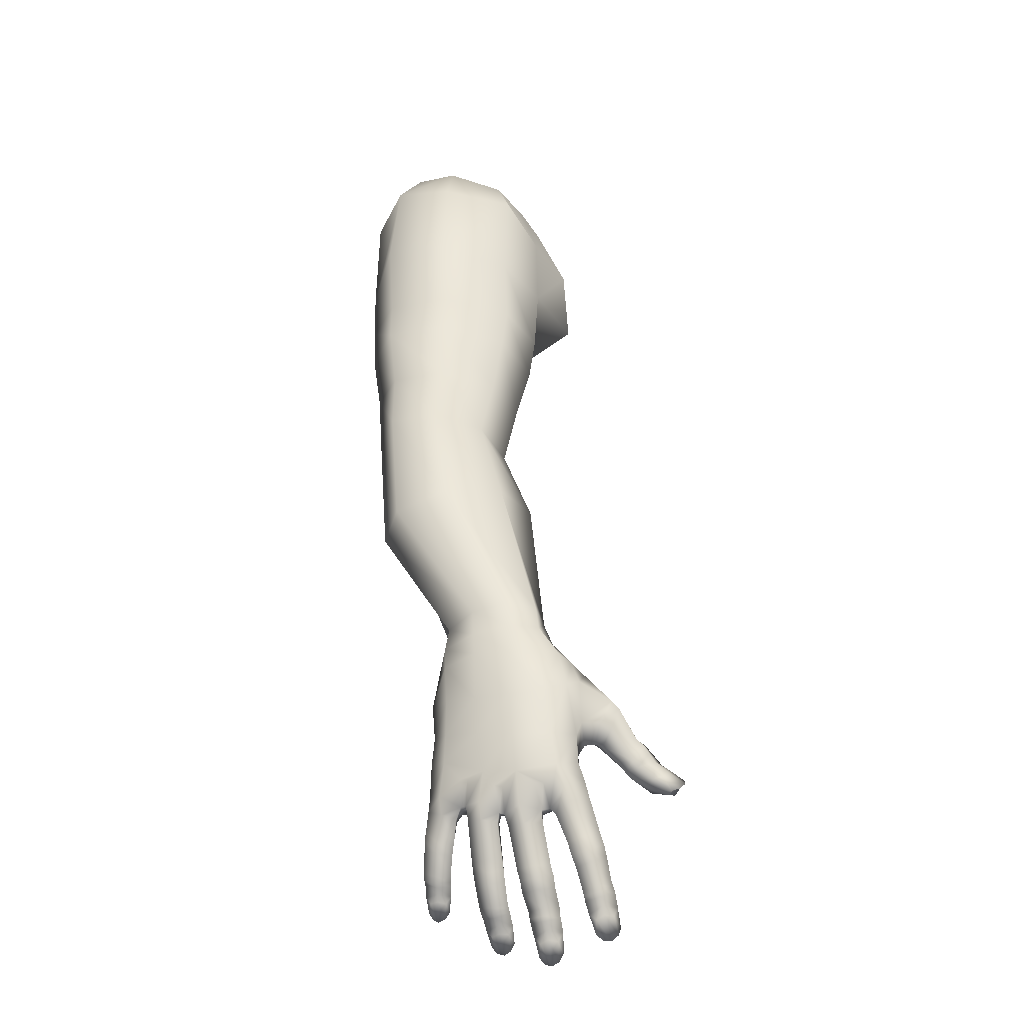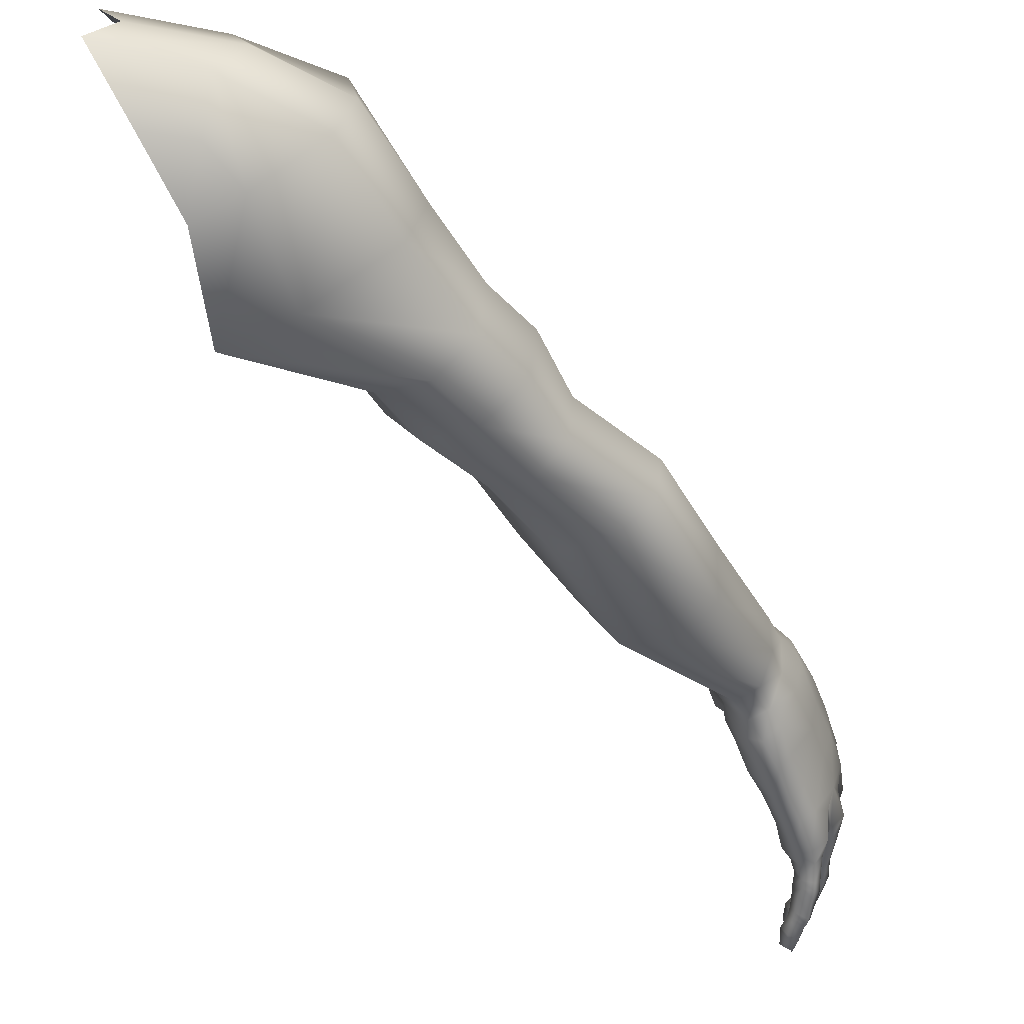
<metadata>
{"format":"obj","ext":"obj","renderer":"f3d","projection":"perspective","resolution":1024,"background":"white","views":[{"elev":-7.2,"azim":-81.8,"up":"+Y"},{"elev":-57.4,"azim":178.8,"up":"+Z"}]}
</metadata>
<code>
o Base.003_Cylinder.002
v -0.1338 2.237 -0.1417
v -0.1581 2.23 -0.09651
v -0.1338 2.22 -0.04688
v -0.2145 2.108 -0.2001
v -0.2319 2 -0.2044
v -0.2496 1.942 -0.06754
v -0.2158 2.068 0.05831
v -0.2432 1.984 0.06792
v -0.2579 2.21 -0.09078
v -0.2317 2.21 -0.1413
v -0.2368 2.193 -0.02938
v -0.3243 2.166 -0.151
v -0.379 2.073 -0.1528
v -0.3398 2.164 -0.08416
v -0.396 2.071 -0.07867
v -0.328 2.145 -0.003162
v -0.369 2.05 -0.001005
v -0.1741 2.175 -0.1731
v -0.175 2.143 0.0161
v -0.3195 2.019 0.03592
v -0.267 2.103 0.02684
v -0.2306 2.157 0.003045
v -0.2598 2.133 -0.1918
v -0.298 2.028 -0.1899
v -0.2256 2.168 -0.1769
v -0.3677 1.946 0.03797
v -0.3307 1.92 0.00756
v -0.3253 1.912 -0.0655
v -0.4438 1.991 -0.06501
v -0.3545 1.928 -0.1384
v -0.4013 1.957 -0.1685
v -0.4383 1.983 -0.1381
v -0.4146 1.976 0.007908
v -0.4051 1.899 0.03641
v -0.3655 1.871 0.007497
v -0.3596 1.862 -0.06197
v -0.4865 1.947 -0.0615
v -0.3909 1.879 -0.1313
v -0.441 1.91 -0.1599
v -0.4806 1.939 -0.131
v -0.4552 1.93 0.007829
v -0.4595 1.841 0.02807
v -0.4307 1.818 0.00283
v -0.4266 1.812 -0.05782
v -0.519 1.88 -0.05741
v -0.4495 1.825 -0.1183
v -0.4861 1.851 -0.1433
v -0.5149 1.873 -0.1181
v -0.4961 1.866 0.00312
v -0.5195 1.771 0.02039
v -0.4815 1.745 -0.001235
v -0.4758 1.737 -0.05318
v -0.5977 1.816 -0.05283
v -0.5058 1.752 -0.105
v -0.5539 1.782 -0.1264
v -0.592 1.808 -0.1048
v -0.5677 1.801 -0.000987
v -0.5689 1.697 0.05913
v -0.5332 1.666 0.0383
v -0.5325 1.642 -0.01917
v -0.6532 1.715 -0.0293
v -0.5671 1.64 -0.07959
v -0.6168 1.66 -0.1076
v -0.6525 1.691 -0.08676
v -0.6186 1.717 0.03113
v -0.7689 1.478 0.09935
v -0.8009 1.391 0.07438
v -0.7966 1.399 0.1177
v -0.7693 1.473 0.06234
v -0.7615 1.47 0.02328
v -0.7906 1.391 0.03734
v -0.7688 1.4 -0.008956
v -0.7396 1.468 -0.01164
v -0.7509 1.444 0.14
v -0.7505 1.523 0.05887
v -0.7433 1.52 0.01982
v -0.7259 1.505 -0.01577
v -0.7301 1.467 0.1707
v -0.7376 1.418 0.1415
v -0.7748 1.401 0.1381
v -0.7587 1.369 0.1412
v -0.8049 1.322 0.1457
v -0.7916 1.328 0.1628
v -0.7742 1.322 0.1531
v -0.7424 1.443 0.1585
v -0.7349 1.419 0.1532
v -0.7129 1.42 0.1474
v -0.7408 1.435 0.17
v -0.7329 1.417 0.1607
v -0.7132 1.416 0.1554
v -0.7925 1.351 0.11
v -0.8012 1.316 0.1297
v -0.807 1.308 0.1513
v -0.7945 1.314 0.1678
v -0.7774 1.312 0.1586
v -0.8028 1.303 0.134
v -0.8067 1.296 0.1556
v -0.7943 1.301 0.1708
v -0.7777 1.298 0.1604
v -0.8013 1.29 0.1387
v -0.7857 1.29 0.1393
v -0.805 1.272 0.162
v -0.7945 1.276 0.1753
v -0.781 1.274 0.1653
v -0.8005 1.267 0.1451
v -0.7835 1.27 0.1464
v -0.8055 1.265 0.1633
v -0.7937 1.269 0.1777
v -0.7804 1.268 0.1669
v -0.8009 1.26 0.1471
v -0.784 1.262 0.1478
v -0.8048 1.26 0.1642
v -0.794 1.264 0.1792
v -0.7806 1.262 0.1693
v -0.7989 1.255 0.1478
v -0.7844 1.256 0.1496
v -0.8028 1.25 0.1666
v -0.7912 1.248 0.1818
v -0.7811 1.245 0.1747
v -0.7986 1.241 0.1521
v -0.7854 1.241 0.1529
v -0.7891 1.227 0.1846
v -0.7835 1.222 0.1759
v -0.7876 1.219 0.1623
v -0.7304 1.458 0.179
v -0.6987 1.458 0.1757
v -0.6909 1.439 0.1598
v -0.7239 1.425 0.1974
v -0.7362 1.406 0.186
v -0.7257 1.4 0.1757
v -0.709 1.396 0.1768
v -0.7007 1.424 0.1962
v -0.6976 1.406 0.1832
v -0.8032 1.377 0.1265
v -0.7796 1.379 0.1466
v -0.7961 1.379 0.1034
v -0.7971 1.378 0.09393
v -0.7981 1.374 0.05953
v -0.7971 1.376 0.05102
v -0.785 1.382 0.01979
v -0.7831 1.382 0.01192
v -0.7519 1.397 -0.02561
v -0.7266 1.46 -0.02932
v -0.776 1.349 0.1124
v -0.7971 1.22 0.1589
v -0.7986 1.214 0.1756
v -0.7511 1.39 0.1372
v -0.7958 1.239 0.1779
v -0.8007 1.241 0.1684
v -0.8006 1.236 0.1599
v -0.7983 1.214 0.1664
v -0.7931 1.22 0.1829
v -0.7861 1.432 0.1104
v -0.7392 1.425 -0.02465
v -0.7553 1.429 -0.009627
v -0.7759 1.431 0.02803
v -0.7875 1.43 0.06824
v -0.7377 1.392 -0.02217
v -0.7617 1.36 0.1248
v -0.7596 1.35 0.03923
v -0.7947 1.344 0.1169
v -0.8004 1.358 0.1326
v -0.7853 1.365 0.1508
v -0.7658 1.355 0.1465
v -0.7821 1.218 0.1695
v -0.7765 1.242 0.164
v -0.7788 1.259 0.1583
v -0.7784 1.265 0.1569
v -0.7793 1.271 0.1538
v -0.776 1.292 0.148
v -0.7761 1.305 0.1441
v -0.774 1.315 0.1381
v -0.7946 1.215 0.1729
v -0.7835 1.315 0.1286
v -0.785 1.304 0.1336
v -0.7665 1.345 0.1308
v -0.7775 1.342 0.1202
v -0.7931 1.336 0.1023
v -0.7966 1.293 0.111
v -0.8067 1.291 0.09298
v -0.8047 1.336 0.08391
v -0.7779 1.333 0.1004
v -0.7746 1.291 0.1067
v -0.8003 1.287 0.07566
v -0.7962 1.333 0.06562
v -0.7965 1.345 0.06146
v -0.7784 1.331 0.06899
v -0.7742 1.341 0.06582
v -0.7977 1.28 0.1145
v -0.8075 1.279 0.0964
v -0.7793 1.278 0.1087
v -0.801 1.275 0.07917
v -0.7795 1.287 0.07982
v -0.7956 1.268 0.1158
v -0.8055 1.267 0.09827
v -0.7776 1.266 0.1106
v -0.798 1.262 0.08106
v -0.791 1.249 0.1196
v -0.7995 1.246 0.1027
v -0.7759 1.249 0.1124
v -0.7916 1.243 0.08664
v -0.7783 1.262 0.08567
v -0.7754 1.246 0.09141
v -0.7912 1.242 0.12
v -0.7998 1.239 0.1033
v -0.776 1.242 0.1118
v -0.7919 1.235 0.08798
v -0.7756 1.239 0.09211
v -0.7913 1.236 0.121
v -0.7988 1.233 0.104
v -0.7762 1.236 0.1138
v -0.7896 1.23 0.0886
v -0.7758 1.232 0.09329
v -0.7863 1.221 0.1233
v -0.7951 1.224 0.1063
v -0.7766 1.218 0.1178
v -0.7876 1.215 0.09244
v -0.7765 1.214 0.09533
v -0.7756 1.196 0.1162
v -0.7846 1.199 0.1231
v -0.785 1.194 0.0975
v -0.7768 1.194 0.1019
v -0.7727 1.192 0.1099
v -0.7699 1.216 0.1079
v -0.7722 1.234 0.1031
v -0.772 1.241 0.1023
v -0.7718 1.248 0.1013
v -0.7742 1.261 0.09512
v -0.7761 1.273 0.09364
v -0.7801 1.275 0.08299
v -0.7717 1.287 0.09096
v -0.7705 1.335 0.08389
v -0.788 1.19 0.111
v -0.7906 1.209 0.09907
v -0.7927 1.214 0.1077
v -0.7896 1.212 0.1179
v -0.7878 1.188 0.1036
v -0.7898 1.186 0.1115
v -0.7877 1.191 0.1191
v -0.8065 1.356 0.07848
v -0.7946 1.35 0.1014
v -0.7761 1.344 0.1007
v -0.765 1.348 0.08377
v -0.7965 1.336 0.05401
v -0.7918 1.297 0.05855
v -0.7948 1.296 0.04082
v -0.8009 1.339 0.03691
v -0.7747 1.335 0.05273
v -0.7703 1.298 0.0558
v -0.788 1.293 0.02525
v -0.7918 1.341 0.021
v -0.7886 1.354 0.0186
v -0.7719 1.339 0.02587
v -0.7672 1.345 0.02356
v -0.7905 1.286 0.05987
v -0.7954 1.283 0.04276
v -0.7709 1.287 0.05689
v -0.7871 1.28 0.02673
v -0.7707 1.295 0.0301
v -0.7897 1.274 0.06112
v -0.7959 1.272 0.04442
v -0.7714 1.275 0.05778
v -0.7866 1.267 0.02903
v -0.7712 1.283 0.03214
v -0.786 1.251 0.06346
v -0.79 1.246 0.048
v -0.7702 1.256 0.0574
v -0.7816 1.245 0.03243
v -0.772 1.27 0.03492
v -0.7682 1.252 0.03813
v -0.7838 1.246 0.06438
v -0.7885 1.24 0.04897
v -0.7688 1.25 0.05793
v -0.7801 1.238 0.03402
v -0.7666 1.246 0.03847
v -0.7818 1.24 0.06548
v -0.7863 1.235 0.04983
v -0.7675 1.244 0.05926
v -0.7766 1.234 0.03554
v -0.7653 1.24 0.04052
v -0.7739 1.226 0.0674
v -0.7819 1.226 0.0514
v -0.7633 1.228 0.06295
v -0.7726 1.22 0.0389
v -0.7616 1.225 0.04223
v -0.7591 1.208 0.06221
v -0.7681 1.208 0.06837
v -0.7662 1.203 0.04387
v -0.7592 1.205 0.04812
v -0.7555 1.205 0.05657
v -0.7566 1.228 0.05405
v -0.763 1.243 0.04959
v -0.7643 1.249 0.04851
v -0.7658 1.255 0.04726
v -0.7665 1.271 0.04571
v -0.7658 1.284 0.04416
v -0.7651 1.297 0.04371
v -0.7674 1.339 0.04038
v -0.7658 1.198 0.0571
v -0.774 1.214 0.04508
v -0.7773 1.218 0.05291
v -0.7744 1.217 0.06249
v -0.7674 1.197 0.0496
v -0.769 1.195 0.05771
v -0.7686 1.2 0.06476
v -0.8031 1.359 0.03496
v -0.7946 1.346 0.05531
v -0.7726 1.343 0.05462
v -0.7797 1.339 0.006758
v -0.7756 1.319 0.004184
v -0.7788 1.322 -0.0121
v -0.7791 1.344 -0.009881
v -0.7587 1.335 0.003713
v -0.7577 1.32 0.001557
v -0.7715 1.324 -0.02819
v -0.7701 1.346 -0.02569
v -0.7652 1.36 -0.02505
v -0.756 1.34 -0.02076
v -0.7519 1.352 -0.01967
v -0.7738 1.31 0.002487
v -0.779 1.313 -0.01323
v -0.756 1.31 -0.000618
v -0.7717 1.315 -0.02933
v -0.7735 1.299 0.001134
v -0.7794 1.303 -0.01394
v -0.7565 1.3 -0.00377
v -0.7709 1.306 -0.02957
v -0.7675 1.278 -0.001229
v -0.7742 1.278 -0.01547
v -0.7544 1.283 -0.006336
v -0.7684 1.28 -0.03057
v -0.7572 1.306 -0.02521
v -0.755 1.285 -0.02647
v -0.765 1.272 -0.001317
v -0.773 1.271 -0.01563
v -0.7529 1.277 -0.006979
v -0.7671 1.273 -0.03024
v -0.7537 1.278 -0.02666
v -0.7641 1.267 -0.001532
v -0.7711 1.266 -0.01556
v -0.7521 1.271 -0.007585
v -0.7643 1.269 -0.02978
v -0.7527 1.273 -0.0269
v -0.7587 1.255 -0.002256
v -0.7676 1.258 -0.01601
v -0.7493 1.257 -0.00669
v -0.7608 1.254 -0.02921
v -0.75 1.257 -0.02677
v -0.7465 1.239 -0.01006
v -0.7545 1.238 -0.004712
v -0.7556 1.237 -0.02714
v -0.7485 1.238 -0.02368
v -0.7443 1.237 -0.01717
v -0.744 1.258 -0.01606
v -0.7492 1.273 -0.01752
v -0.7502 1.278 -0.01708
v -0.7512 1.284 -0.01657
v -0.752 1.302 -0.01484
v -0.7518 1.311 -0.01379
v -0.76 1.316 -0.02681
v -0.7532 1.323 -0.0113
v -0.7585 1.325 -0.02482
v -0.7486 1.337 -0.006843
v -0.7542 1.231 -0.01649
v -0.7618 1.248 -0.02423
v -0.7638 1.25 -0.01623
v -0.7602 1.248 -0.007859
v -0.7565 1.231 -0.02259
v -0.7573 1.228 -0.01608
v -0.7559 1.231 -0.00902
v -0.7821 1.363 -0.01128
v -0.7841 1.352 0.0121
v -0.7587 1.343 0.009857
v -0.7396 1.348 -0.004461
v -0.7372 1.381 0.04253
v -0.731 1.381 -0.005507
v -0.7251 1.422 -0.02146
v -0.719 1.414 0.04629
v -0.7163 1.413 -0.003831
v -0.6956 1.468 0.1661
v -0.6962 1.496 0.1374
v -0.6817 1.45 0.1451
v -0.7098 1.455 -0.02298
v -0.696 1.445 0.06759
v -0.6889 1.431 0.1135
v -0.6791 1.474 0.03231
v -0.6681 1.505 0.06575
v -0.7046 1.548 -0.01508
v -0.6757 1.502 0.0215
v -0.6737 1.555 0.08887
v -0.7149 1.579 0.05379
v -0.7168 1.568 0.01374
v -0.6703 1.467 0.1225
v -0.7402 1.384 0.08305
v -0.7409 1.386 0.1123
v -0.7177 1.425 0.08951
v -0.7274 1.415 0.1173
v -0.7008 1.572 0.08279
v -0.7371 1.52 0.1127
v -0.736 1.488 0.1357
v -0.7631 1.43 0.1355
v -0.7226 1.418 0.2056
v -0.6994 1.419 0.2042
v -0.6979 1.401 0.1905
v -0.7376 1.401 0.1938
v -0.7267 1.389 0.1849
v -0.7208 1.41 0.2108
v -0.6987 1.413 0.2094
v -0.696 1.395 0.1977
v -0.7367 1.395 0.1989
v -0.7235 1.383 0.1904
v -0.7197 1.4 0.2174
v -0.6974 1.397 0.2229
v -0.6958 1.382 0.2139
v -0.7347 1.383 0.2169
v -0.7224 1.372 0.2095
v -0.7 1.381 0.2402
v -0.7006 1.371 0.2372
v -0.7232 1.365 0.2319
v -0.7288 1.369 0.2359
v -0.7057 1.366 0.2121
v -0.7115 1.364 0.2382
v -0.7069 1.38 0.1928
v -0.7084 1.389 0.1851
v -0.7166 1.373 0.2444
v -0.73 1.385 0.2259
v -0.7181 1.392 0.2273
v -0.7059 1.393 0.2298
v -0.7267 1.372 0.2441
v -0.7177 1.377 0.2499
v -0.707 1.381 0.2478
v -0.7204 1.549 0.08842
v -0.744 1.525 0.09191
v -0.6597 1.537 0.05956
v -0.7153 1.525 -0.01794
v -0.7276 1.542 0.01603
v -0.7291 1.552 0.05654
v -0.7103 1.492 -0.02588
v -0.7423 1.407 0.1348
v -0.7119 1.418 0.1321
v -0.6751 1.446 0.09252
v -0.6792 1.474 0.05516
v -0.6669 1.472 0.08316
v -0.7543 1.485 0.1237
v -0.6884 1.485 -0.008218
v -0.6975 1.443 0.03877
v -0.6912 1.515 0.1166
v -0.667 1.491 0.09675
v -0.7228 1.509 0.1252
v -0.6886 1.532 0.1007
v -0.6617 1.527 0.0141
v -0.6957 1.512 -0.0186
v -0.6884 1.465 0.009588
v -0.7004 1.44 -0.003254
v -0.6815 1.532 -0.01719
f 8 27 28 6
f 5 24 23 4
f 17 33 26 20
f 3 11 22 19
f 12 14 9 10
f 15 17 16 14
f 13 15 14 12
f 1 10 9 2
f 2 9 11 3
f 14 16 11 9
f 7 21 20 8
f 4 23 25 18
f 11 16 21 22
f 21 16 17 20
f 22 21 7 19
f 24 13 12 23
f 23 12 10 25
f 25 10 1 18
f 29 37 41 33
f 33 41 34 26
f 5 30 31 24
f 20 26 27 8
f 24 31 32 13
f 13 32 29 15
f 15 29 33 17
f 6 28 30 5
f 34 42 43 35
f 39 47 48 40
f 28 36 38 30
f 27 35 36 28
f 30 38 39 31
f 32 40 37 29
f 31 39 40 32
f 26 34 35 27
f 48 56 53 45
f 46 54 55 47
f 41 49 42 34
f 37 45 49 41
f 36 44 46 38
f 35 43 44 36
f 38 46 47 39
f 40 48 45 37
f 52 60 62 54
f 53 61 65 57
f 47 55 56 48
f 42 50 51 43
f 49 57 50 42
f 45 53 57 49
f 44 52 54 46
f 43 51 52 44
f 62 455 388 63
f 59 434 451 60
f 51 59 60 52
f 54 62 63 55
f 56 64 61 53
f 55 63 64 56
f 50 58 59 51
f 57 65 58 50
f 64 392 391 61
f 63 388 392 64
f 60 451 455 62
f 65 398 390 58
f 61 391 398 65
f 67 68 153 157
f 157 156 71 67
f 156 155 72 71
f 71 72 141 140
f 74 401 439 79
f 66 433 75 69
f 69 75 76 70
f 70 76 77 73
f 74 85 78 400
f 83 163 162 82
f 84 164 163 83
f 79 86 85 74
f 85 88 125 78
f 86 89 88 85
f 87 90 89 86
f 125 126 380 78
f 126 127 382 380
f 162 161 92 82
f 161 91 144 177
f 82 93 94 83
f 83 94 95 84
f 92 96 93 82
f 174 175 96 92
f 93 97 98 94
f 94 98 99 95
f 96 100 97 93
f 175 101 100 96
f 97 102 103 98
f 98 103 104 99
f 100 105 102 97
f 101 106 105 100
f 432 433 399 450
f 437 391 392 436
f 455 451 389 452
f 78 380 381 400
f 102 107 108 103
f 103 108 109 104
f 105 110 107 102
f 106 111 110 105
f 107 112 113 108
f 108 113 114 109
f 110 115 112 107
f 111 116 115 110
f 112 117 118 113
f 113 118 119 114
f 115 120 117 112
f 116 121 120 115
f 118 122 123 119
f 121 124 145 120
f 127 90 87 382
f 88 129 128 125
f 89 130 129 88
f 90 131 130 89
f 125 128 132 126
f 126 132 133 127
f 127 133 131 90
f 68 136 91 134
f 68 134 135 80
f 67 137 136 68
f 136 137 241 91
f 240 241 137 67
f 67 138 186 240
f 139 138 67 71
f 306 307 139 71
f 138 139 307 186
f 71 140 252 306
f 140 141 372 252
f 141 72 371 372
f 155 154 142 72
f 72 142 317 371
f 242 144 91 241
f 124 121 166 165
f 166 121 116 167
f 167 116 111 168
f 168 111 106 169
f 169 106 101 170
f 170 101 175 171
f 171 175 174 172
f 174 177 176 172
f 123 122 173 165
f 150 149 117 120
f 148 118 117 149
f 151 145 173 146
f 152 148 149 146
f 146 149 150 151
f 150 120 145 151
f 148 152 122 118
f 144 242 243 159
f 307 308 188 186
f 154 155 73 143
f 155 156 70 73
f 156 157 69 70
f 154 377 158 142
f 142 158 319 317
f 143 383 377 154
f 373 254 252 372
f 135 81 147 80
f 81 159 395 147
f 159 243 394 395
f 243 188 308 160
f 161 162 134 91
f 162 163 135 134
f 135 163 164 81
f 123 165 166 119
f 119 166 167 114
f 114 167 168 109
f 109 168 169 104
f 104 169 170 99
f 99 170 171 95
f 95 171 172 84
f 172 176 164 84
f 124 165 173 145
f 152 146 173 122
f 161 177 174 92
f 81 164 176 159
f 159 176 177 144
f 179 178 181 180
f 183 182 178 179
f 181 185 184 180
f 185 186 188 187
f 180 190 189 179
f 179 189 191 183
f 184 192 190 180
f 193 230 192 184
f 190 195 194 189
f 189 194 196 191
f 192 197 195 190
f 230 202 197 192
f 195 199 198 194
f 194 198 200 196
f 197 201 199 195
f 202 203 201 197
f 199 205 204 198
f 198 204 206 200
f 201 207 205 199
f 203 208 207 201
f 205 210 209 204
f 204 209 211 206
f 207 212 210 205
f 208 213 212 207
f 210 215 214 209
f 209 214 216 211
f 212 217 215 210
f 213 218 217 212
f 214 220 219 216
f 218 222 221 217
f 222 218 224 223
f 224 218 213 225
f 225 213 208 226
f 226 208 203 227
f 227 203 202 228
f 228 202 230 229
f 229 230 193 231
f 193 187 232 231
f 219 220 233 223
f 234 235 215 217
f 236 214 215 235
f 237 221 233 238
f 239 236 235 238
f 238 235 234 237
f 234 217 221 237
f 236 239 220 214
f 185 181 240 186
f 181 178 241 240
f 241 178 182 242
f 219 223 224 216
f 216 224 225 211
f 211 225 226 206
f 206 226 227 200
f 200 227 228 196
f 196 228 229 191
f 191 229 231 183
f 231 232 182 183
f 222 223 233 221
f 239 238 233 220
f 185 187 193 184
f 242 182 232 243
f 243 232 187 188
f 245 244 247 246
f 249 248 244 245
f 247 251 250 246
f 251 252 254 253
f 246 256 255 245
f 245 255 257 249
f 250 258 256 246
f 259 264 258 250
f 256 261 260 255
f 255 260 262 257
f 258 263 261 256
f 264 269 263 258
f 261 266 265 260
f 260 265 267 262
f 263 268 266 261
f 269 270 268 263
f 266 272 271 265
f 265 271 273 267
f 268 274 272 266
f 270 275 274 268
f 272 277 276 271
f 271 276 278 273
f 274 279 277 272
f 275 280 279 274
f 277 282 281 276
f 276 281 283 278
f 279 284 282 277
f 280 285 284 279
f 281 287 286 283
f 285 289 288 284
f 289 285 291 290
f 291 285 280 292
f 292 280 275 293
f 293 275 270 294
f 294 270 269 295
f 295 269 264 296
f 296 264 259 297
f 259 253 298 297
f 286 287 299 290
f 300 301 282 284
f 302 281 282 301
f 303 288 299 304
f 305 302 301 304
f 304 301 300 303
f 300 284 288 303
f 302 305 287 281
f 251 247 306 252
f 247 244 307 306
f 307 244 248 308
f 286 290 291 283
f 283 291 292 278
f 278 292 293 273
f 273 293 294 267
f 267 294 295 262
f 262 295 296 257
f 257 296 297 249
f 297 298 248 249
f 289 290 299 288
f 305 304 299 287
f 251 253 259 250
f 308 248 298 160
f 160 298 253 254
f 310 309 312 311
f 314 313 309 310
f 312 316 315 311
f 316 317 319 318
f 311 321 320 310
f 310 320 322 314
f 315 323 321 311
f 362 360 323 315
f 321 325 324 320
f 320 324 326 322
f 323 327 325 321
f 360 332 327 323
f 325 329 328 324
f 324 328 330 326
f 327 331 329 325
f 332 333 331 327
f 329 335 334 328
f 328 334 336 330
f 331 337 335 329
f 333 338 337 331
f 335 340 339 334
f 334 339 341 336
f 337 342 340 335
f 338 343 342 337
f 340 345 344 339
f 339 344 346 341
f 342 347 345 340
f 343 348 347 342
f 344 350 349 346
f 348 352 351 347
f 352 348 354 353
f 354 348 343 355
f 355 343 338 356
f 356 338 333 357
f 357 333 332 358
f 358 332 360 359
f 359 360 362 361
f 362 318 363 361
f 349 350 364 353
f 365 366 345 347
f 367 344 345 366
f 368 351 364 369
f 370 367 366 369
f 369 366 365 368
f 365 347 351 368
f 367 370 350 344
f 316 312 371 317
f 312 309 372 371
f 372 309 313 373
f 349 353 354 346
f 346 354 355 341
f 341 355 356 336
f 336 356 357 330
f 330 357 358 326
f 326 358 359 322
f 322 359 361 314
f 361 363 313 314
f 352 353 364 351
f 370 369 364 350
f 316 318 362 315
f 373 313 363 374
f 374 363 318 319
f 373 374 160 254
f 160 375 394 243
f 374 376 375 160
f 376 374 319 158
f 397 440 79 439
f 376 379 378 375
f 158 377 379 376
f 440 385 382 87
f 385 440 397 396
f 386 442 384 446
f 393 448 447 381
f 384 441 385 396
f 435 388 455 452
f 436 392 388 435
f 394 396 397 395
f 394 375 378 396
f 439 147 395 397
f 153 66 69 157
f 444 66 153 401
f 401 153 68 80
f 390 398 432 450
f 128 402 403 132
f 132 403 404 133
f 129 405 402 128
f 130 406 405 129
f 402 407 408 403
f 403 408 409 404
f 405 410 407 402
f 406 411 410 405
f 407 412 413 408
f 408 413 414 409
f 410 415 412 407
f 411 416 415 410
f 413 417 418 414
f 416 419 420 415
f 419 416 421 422
f 421 416 411 423
f 423 411 406 424
f 424 406 130 131
f 418 417 425 422
f 426 427 412 415
f 428 413 412 427
f 429 420 425 430
f 431 428 427 430
f 430 427 426 429
f 426 415 420 429
f 428 431 417 413
f 418 422 421 414
f 414 421 423 409
f 409 423 424 404
f 404 424 131 133
f 419 422 425 420
f 431 430 425 417
f 391 437 432 398
f 66 444 399 433
f 390 450 387 434
f 389 445 438 452
f 435 77 76 436
f 436 76 75 437
f 437 75 433 432
f 143 73 77 438
f 79 440 87 86
f 401 80 147 439
f 384 442 443 441
f 74 400 444 401
f 383 445 453 454
f 442 387 448 443
f 444 400 449 399
f 383 143 438 445
f 384 396 378 446
f 446 378 379 454
f 454 379 377 383
f 385 441 393 382
f 441 443 448 393
f 381 380 382 393
f 448 387 450 447
f 449 400 381 447
f 449 447 450 399
f 438 77 435 452
f 389 387 442 386
f 434 387 389 451
f 445 389 386 453
f 453 386 446 454
f 58 390 434 59

</code>
